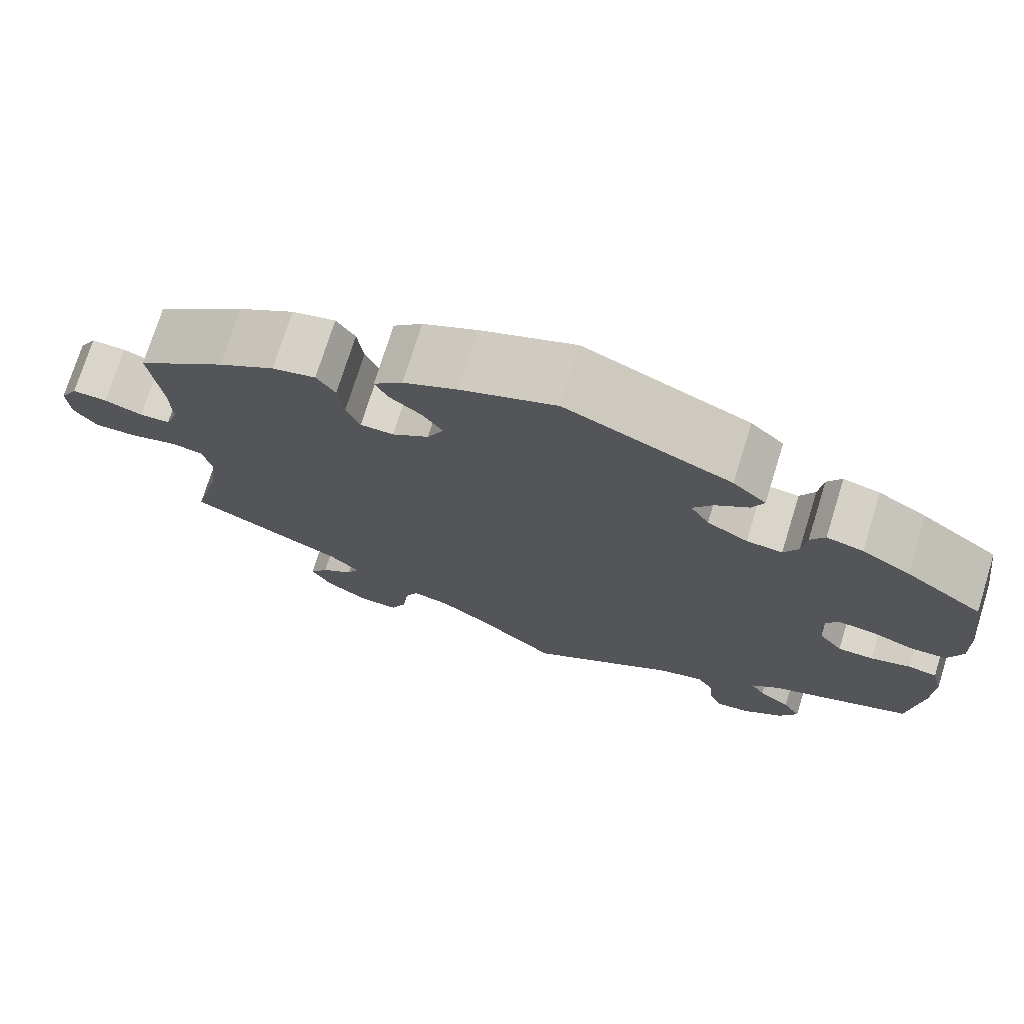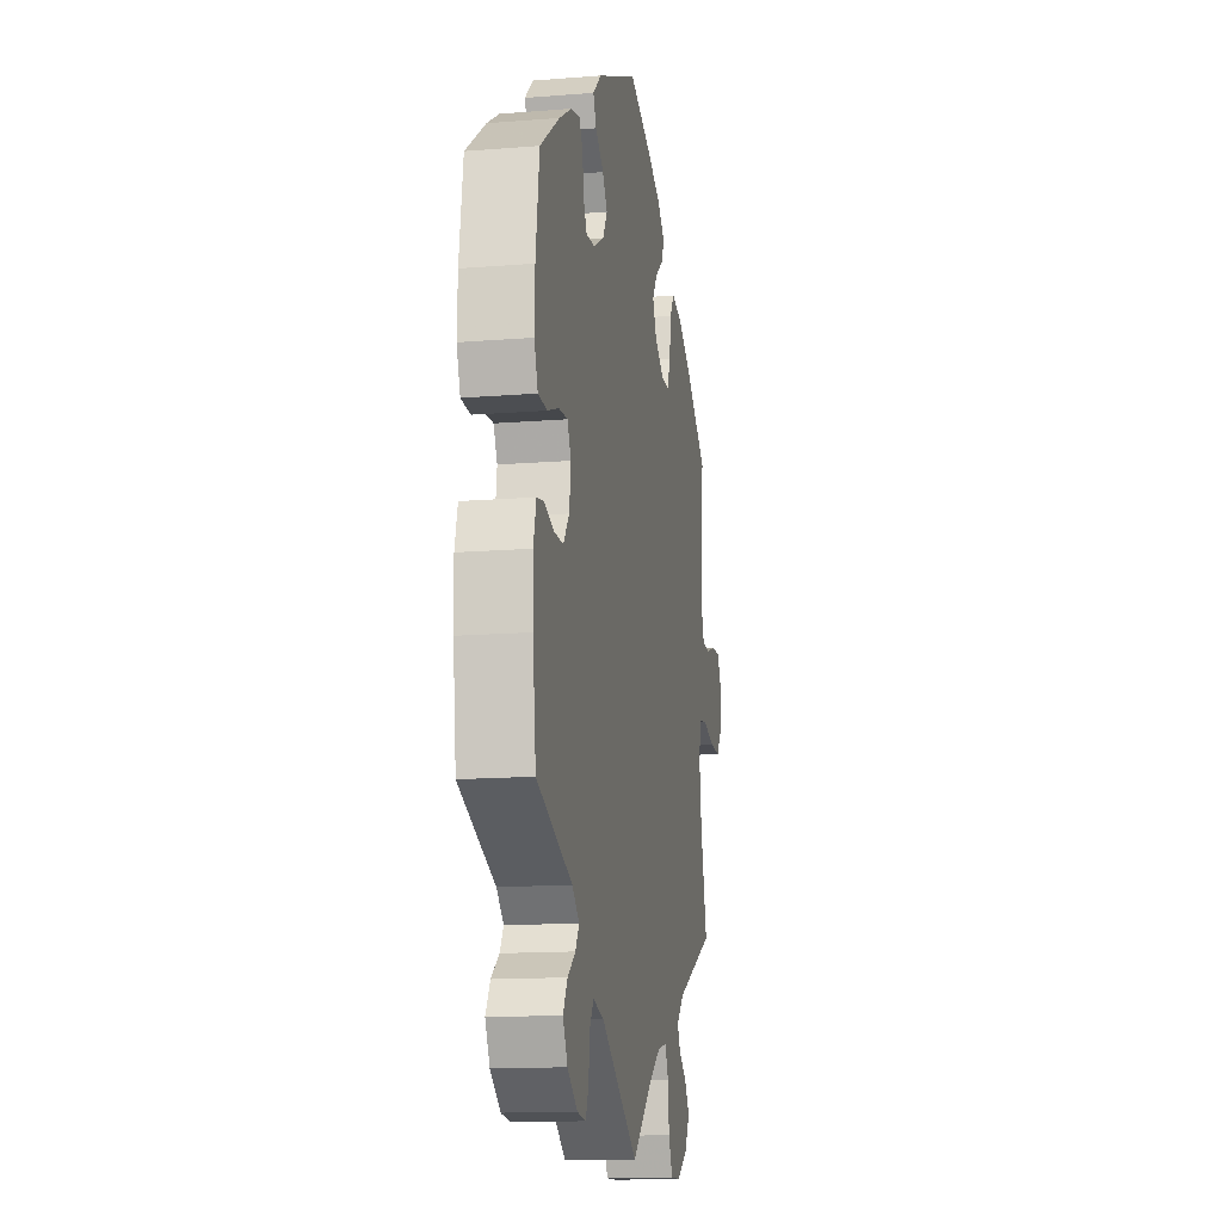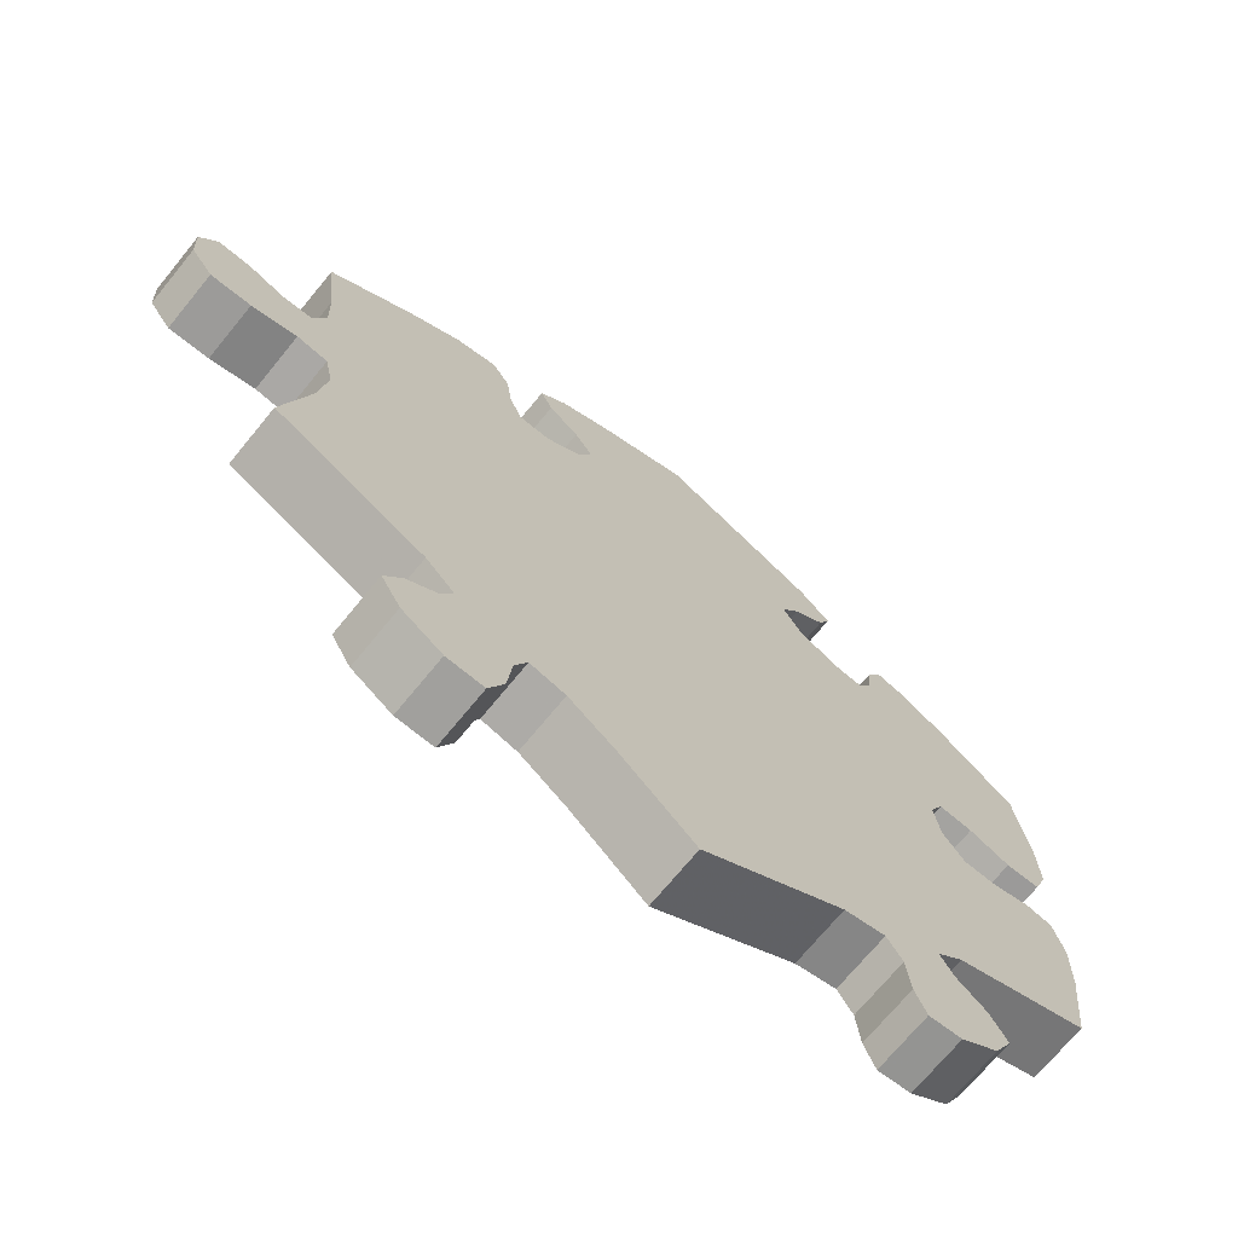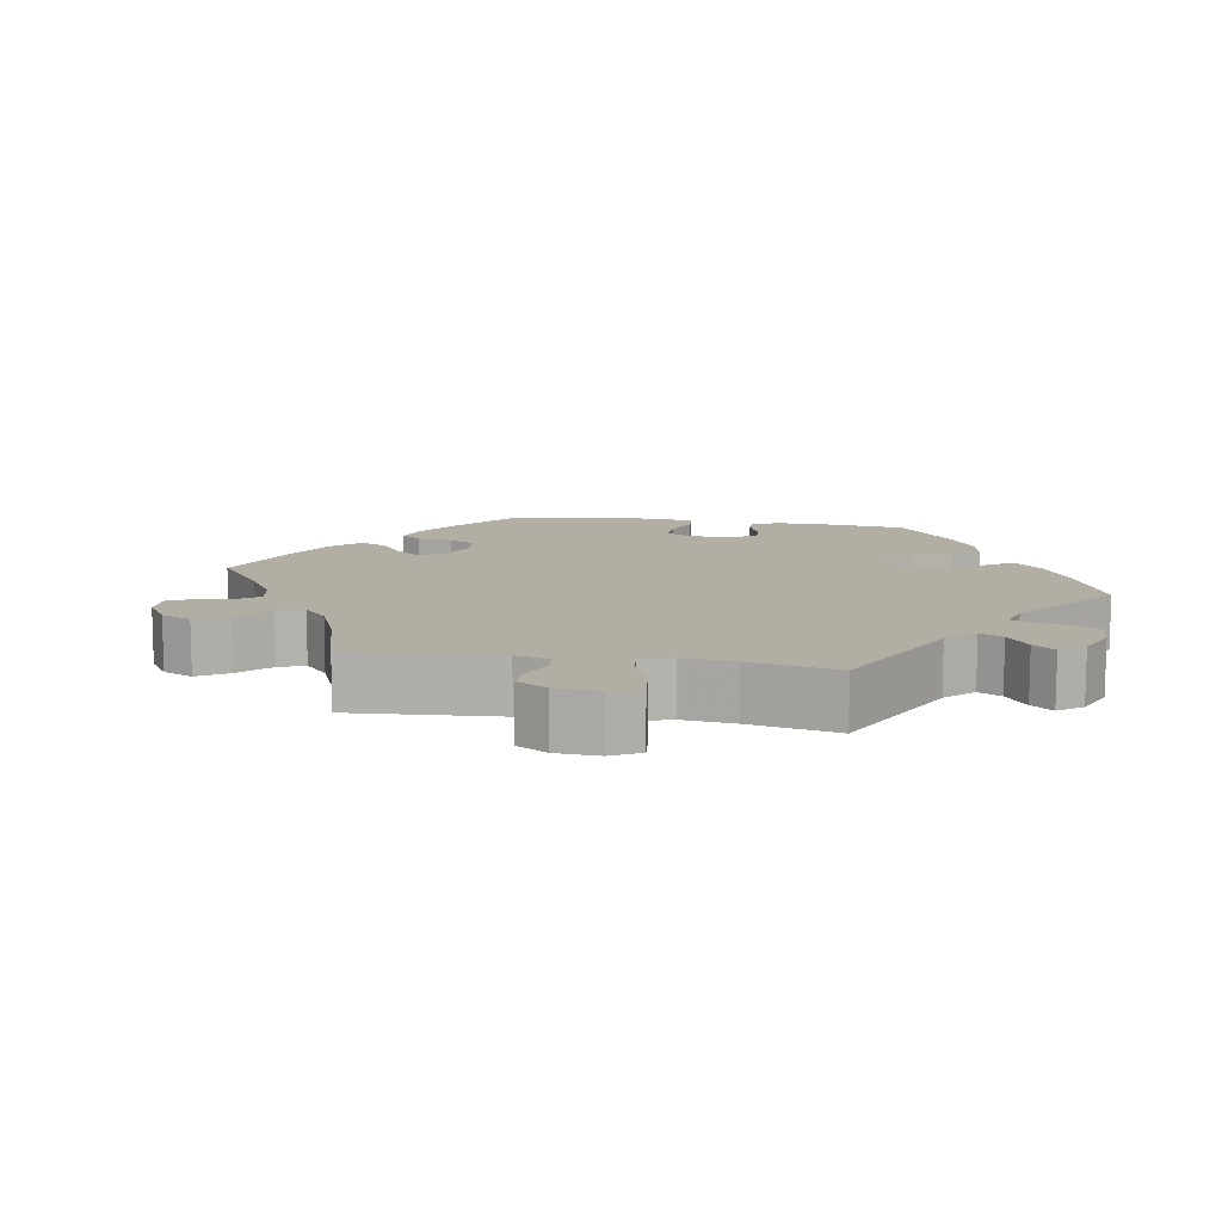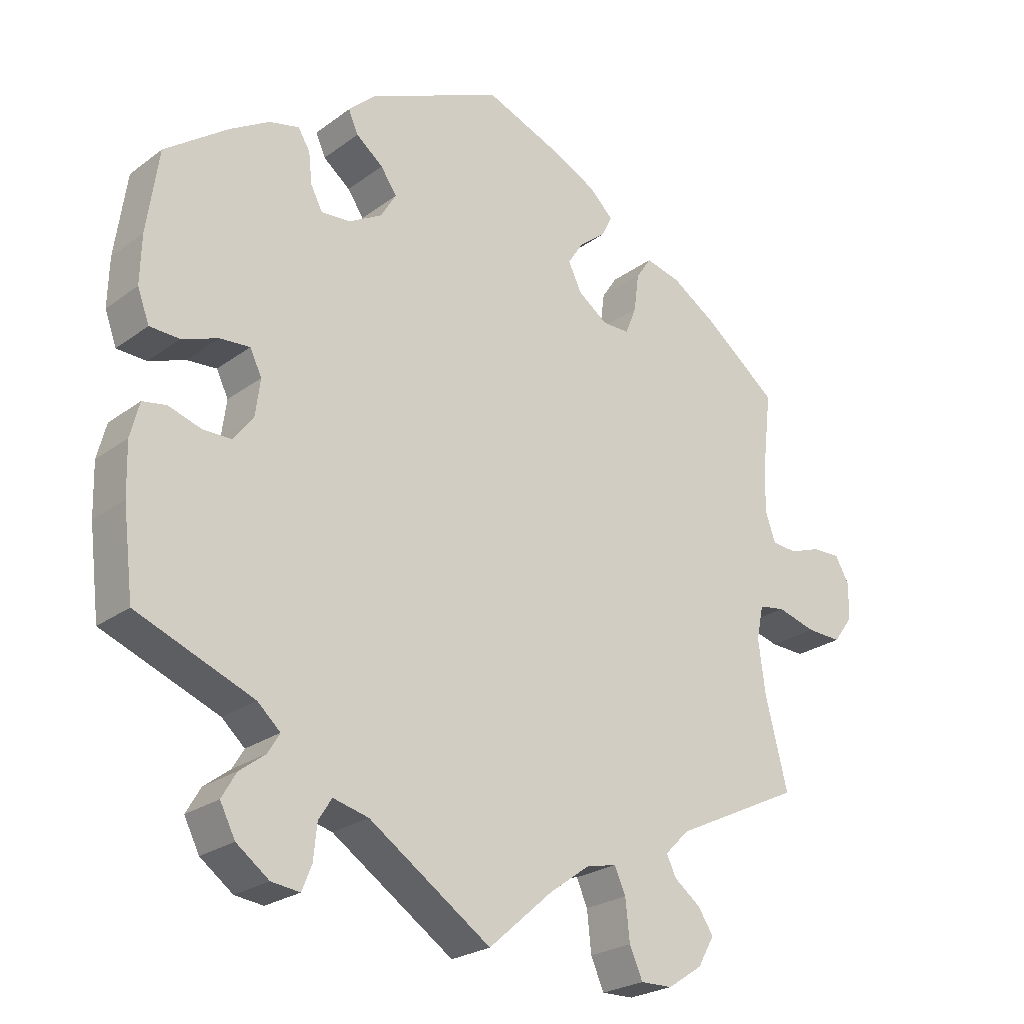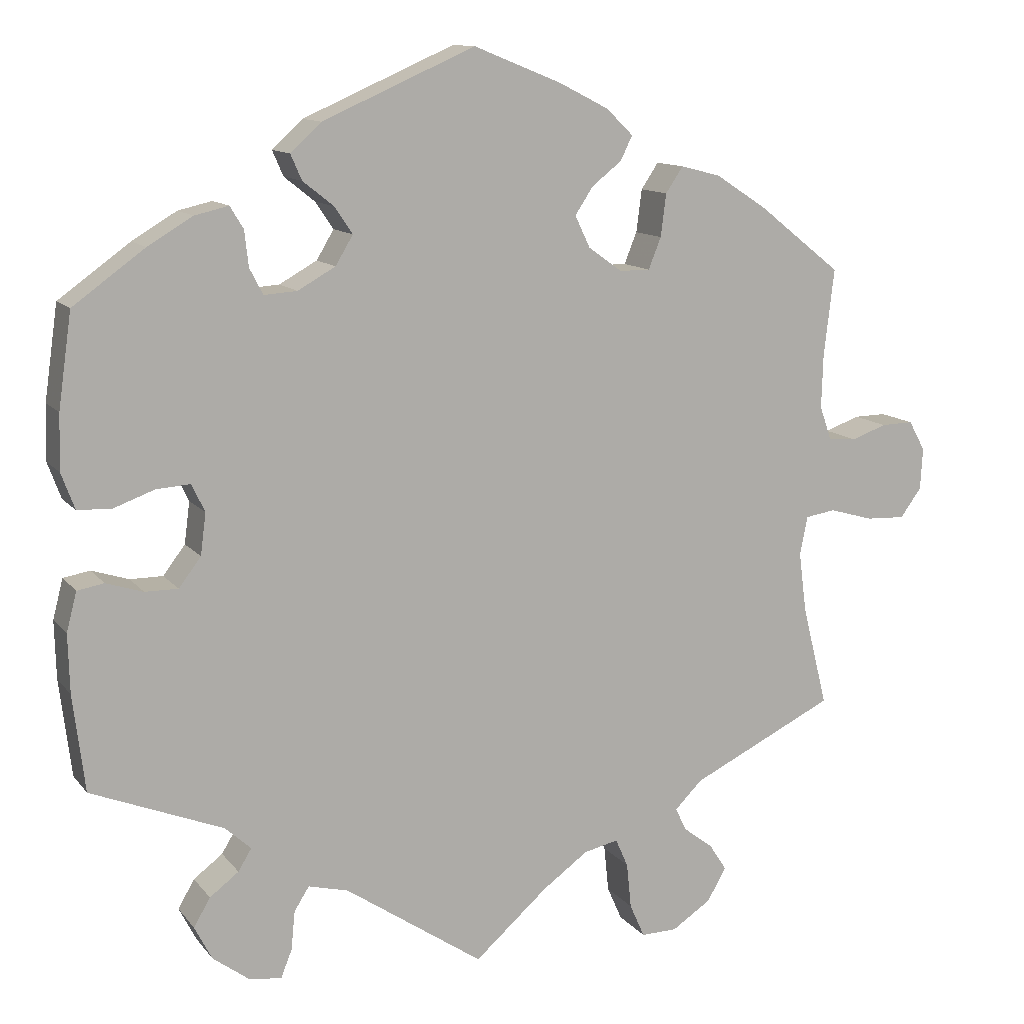
<metadata>
{"format":"obj","ext":"obj","renderer":"f3d","projection":"perspective","resolution":1024,"background":"white","views":[{"elev":74.0,"azim":-162.7,"up":"+Z"},{"elev":-14.2,"azim":-79.9,"up":"+Z"},{"elev":-71.0,"azim":140.7,"up":"+Z"},{"elev":10.9,"azim":159.8,"up":"+Y"},{"elev":-24.3,"azim":-39.8,"up":"+Z"},{"elev":11.9,"azim":-23.0,"up":"+Z"}]}
</metadata>
<code>
v -0.409 0.07 0.355
v -0.352 0.07 0.389
v -0.309 0.07 0.399
v -0.292 0.07 0.371
v -0.287 0.07 0.326
v -0.27 0.07 0.293
v -0.228 0.07 0.296
v -0.18 0.07 0.323
v -0.158 0.07 0.36
v -0.181 0.07 0.394
v -0.22 0.07 0.425
v -0.234 0.07 0.457
v -0.195 0.07 0.493
v -0.001 0.07 0.578
v 0.111 0.07 0.533
v 0.174 0.07 0.501
v 0.208 0.07 0.468
v 0.193 0.07 0.437
v 0.155 0.07 0.407
v 0.132 0.07 0.372
v 0.151 0.07 0.332
v 0.194 0.07 0.301
v 0.233 0.07 0.301
v 0.249 0.07 0.341
v 0.256 0.07 0.395
v 0.278 0.07 0.428
v 0.329 0.07 0.415
v 0.395 0.07 0.372
v 0.5 0.07 0.289
v 0.487 0.07 0.178
v 0.485 0.07 0.11
v 0.5 0.07 0.067
v 0.536 0.07 0.064
v 0.581 0.07 0.08
v 0.622 0.07 0.081
v 0.643 0.07 0.043
v 0.64 0.07 -0.01
v 0.613 0.07 -0.047
v 0.563 0.07 -0.045
v 0.507 0.07 -0.029
v 0.469 0.07 -0.035
v 0.459 0.07 -0.084
v 0.469 0.07 -0.161
v 0.501 0.07 -0.289
v 0.317 0.07 -0.378
v 0.282 0.07 -0.413
v 0.296 0.07 -0.442
v 0.334 0.07 -0.471
v 0.356 0.07 -0.505
v 0.332 0.07 -0.547
v 0.282 0.07 -0.58
v 0.236 0.07 -0.581
v 0.217 0.07 -0.538
v 0.211 0.07 -0.48
v 0.195 0.07 -0.444
v 0.151 0.07 -0.454
v 0.093 0.07 -0.496
v 0 0.07 -0.578
v -0.176 0.07 -0.459
v -0.227 0.07 -0.446
v -0.246 0.07 -0.476
v -0.251 0.07 -0.526
v -0.265 0.07 -0.561
v -0.306 0.07 -0.556
v -0.353 0.07 -0.521
v -0.375 0.07 -0.478
v -0.354 0.07 -0.442
v -0.317 0.07 -0.414
v -0.3 0.07 -0.386
v -0.333 0.07 -0.356
v -0.501 0.07 -0.289
v -0.516 0.07 -0.166
v -0.518 0.07 -0.092
v -0.505 0.07 -0.042
v -0.471 0.07 -0.036
v -0.424 0.07 -0.051
v -0.382 0.07 -0.051
v -0.354 0.07 -0.014
v -0.347 0.07 0.039
v -0.364 0.07 0.074
v -0.407 0.07 0.071
v -0.459 0.07 0.052
v -0.502 0.07 0.054
v -0.519 0.07 0.1
v -0.517 0.07 0.17
v -0.5 0.07 0.289
v -0.409 0 0.355
v -0.352 0 0.389
v -0.309 0 0.399
v -0.292 0 0.371
v -0.287 0 0.326
v -0.27 0 0.293
v -0.228 0 0.296
v -0.18 0 0.323
v -0.158 0 0.36
v -0.181 0 0.394
v -0.22 0 0.425
v -0.234 0 0.457
v -0.195 0 0.493
v -0.001 0 0.578
v 0.111 0 0.533
v 0.174 0 0.501
v 0.208 0 0.468
v 0.193 0 0.437
v 0.155 0 0.407
v 0.132 0 0.372
v 0.151 0 0.332
v 0.194 0 0.301
v 0.233 0 0.301
v 0.249 0 0.341
v 0.256 0 0.395
v 0.278 0 0.428
v 0.329 0 0.415
v 0.395 0 0.372
v 0.5 0 0.289
v 0.487 0 0.178
v 0.485 0 0.11
v 0.5 0 0.067
v 0.536 0 0.064
v 0.581 0 0.08
v 0.622 0 0.081
v 0.643 0 0.043
v 0.64 0 -0.01
v 0.613 0 -0.047
v 0.563 0 -0.045
v 0.507 0 -0.029
v 0.469 0 -0.035
v 0.459 0 -0.084
v 0.469 0 -0.161
v 0.501 0 -0.289
v 0.317 0 -0.378
v 0.282 0 -0.413
v 0.296 0 -0.442
v 0.334 0 -0.471
v 0.356 0 -0.505
v 0.332 0 -0.547
v 0.282 0 -0.58
v 0.236 0 -0.581
v 0.217 0 -0.538
v 0.211 0 -0.48
v 0.195 0 -0.444
v 0.151 0 -0.454
v 0.093 0 -0.496
v 0 0 -0.578
v -0.176 0 -0.459
v -0.227 0 -0.446
v -0.246 0 -0.476
v -0.251 0 -0.526
v -0.265 0 -0.561
v -0.306 0 -0.556
v -0.353 0 -0.521
v -0.375 0 -0.478
v -0.354 0 -0.442
v -0.317 0 -0.414
v -0.3 0 -0.386
v -0.333 0 -0.356
v -0.501 0 -0.289
v -0.516 0 -0.166
v -0.518 0 -0.092
v -0.505 0 -0.042
v -0.471 0 -0.036
v -0.424 0 -0.051
v -0.382 0 -0.051
v -0.354 0 -0.014
v -0.347 0 0.039
v -0.364 0 0.074
v -0.407 0 0.071
v -0.459 0 0.052
v -0.502 0 0.054
v -0.519 0 0.1
v -0.517 0 0.17
v -0.5 0 0.289
f 81 82 83 84
f 80 81 84 85
f 73 74 75 76
f 73 76 77
f 70 71 72 73
f 69 70 73 77
f 65 66 67 68
f 65 68 69
f 64 65 69
f 61 62 63 64
f 60 61 64 69
f 59 60 69 77
f 57 58 59 77
f 51 52 53 54
f 51 54 55
f 50 51 55
f 47 48 49 50
f 46 47 50 55
f 45 46 55 56
f 43 44 45 56
f 37 38 39 40
f 35 36 37 40
f 33 34 35 40
f 32 33 40 41
f 31 32 41
f 30 31 41 42
f 28 29 30
f 27 28 30 42
f 24 25 26 27
f 23 24 27 42
f 16 17 18 19
f 16 19 20
f 15 16 20
f 14 15 20
f 13 14 20 21
f 10 11 12 13
f 9 10 13 21
f 2 3 4 5
f 2 5 6
f 1 2 6
f 80 85 86 1
f 56 57 77 78
f 56 78 79
f 22 23 42 43
f 8 9 21 22
f 7 8 22 43
f 6 7 43 56
f 56 79 80
f 1 6 56 80
f 170 169 168 167
f 171 170 167 166
f 162 161 160 159
f 163 162 159
f 159 158 157 156
f 163 159 156 155
f 154 153 152 151
f 155 154 151
f 155 151 150
f 150 149 148 147
f 155 150 147 146
f 163 155 146 145
f 163 145 144 143
f 140 139 138 137
f 141 140 137
f 141 137 136
f 136 135 134 133
f 141 136 133 132
f 142 141 132 131
f 142 131 130 129
f 126 125 124 123
f 126 123 122 121
f 126 121 120 119
f 127 126 119 118
f 127 118 117
f 128 127 117 116
f 116 115 114
f 128 116 114 113
f 113 112 111 110
f 128 113 110 109
f 105 104 103 102
f 106 105 102
f 106 102 101
f 106 101 100
f 107 106 100 99
f 99 98 97 96
f 107 99 96 95
f 91 90 89 88
f 92 91 88
f 92 88 87
f 87 172 171 166
f 164 163 143 142
f 165 164 142
f 129 128 109 108
f 108 107 95 94
f 129 108 94 93
f 142 129 93 92
f 166 165 142
f 166 142 92 87
f 1 87 88 2
f 2 88 89 3
f 3 89 90 4
f 4 90 91 5
f 5 91 92 6
f 6 92 93 7
f 7 93 94 8
f 8 94 95 9
f 9 95 96 10
f 10 96 97 11
f 11 97 98 12
f 12 98 99 13
f 13 99 100 14
f 14 100 101 15
f 15 101 102 16
f 16 102 103 17
f 17 103 104 18
f 18 104 105 19
f 19 105 106 20
f 20 106 107 21
f 21 107 108 22
f 22 108 109 23
f 23 109 110 24
f 24 110 111 25
f 25 111 112 26
f 26 112 113 27
f 27 113 114 28
f 28 114 115 29
f 29 115 116 30
f 30 116 117 31
f 31 117 118 32
f 32 118 119 33
f 33 119 120 34
f 34 120 121 35
f 35 121 122 36
f 36 122 123 37
f 37 123 124 38
f 38 124 125 39
f 39 125 126 40
f 40 126 127 41
f 41 127 128 42
f 42 128 129 43
f 43 129 130 44
f 44 130 131 45
f 45 131 132 46
f 46 132 133 47
f 47 133 134 48
f 48 134 135 49
f 49 135 136 50
f 50 136 137 51
f 51 137 138 52
f 52 138 139 53
f 53 139 140 54
f 54 140 141 55
f 55 141 142 56
f 56 142 143 57
f 57 143 144 58
f 58 144 145 59
f 59 145 146 60
f 60 146 147 61
f 61 147 148 62
f 62 148 149 63
f 63 149 150 64
f 64 150 151 65
f 65 151 152 66
f 66 152 153 67
f 67 153 154 68
f 68 154 155 69
f 69 155 156 70
f 70 156 157 71
f 71 157 158 72
f 72 158 159 73
f 73 159 160 74
f 74 160 161 75
f 75 161 162 76
f 76 162 163 77
f 77 163 164 78
f 78 164 165 79
f 79 165 166 80
f 80 166 167 81
f 81 167 168 82
f 82 168 169 83
f 83 169 170 84
f 84 170 171 85
f 85 171 172 86
f 86 172 87 1

</code>
